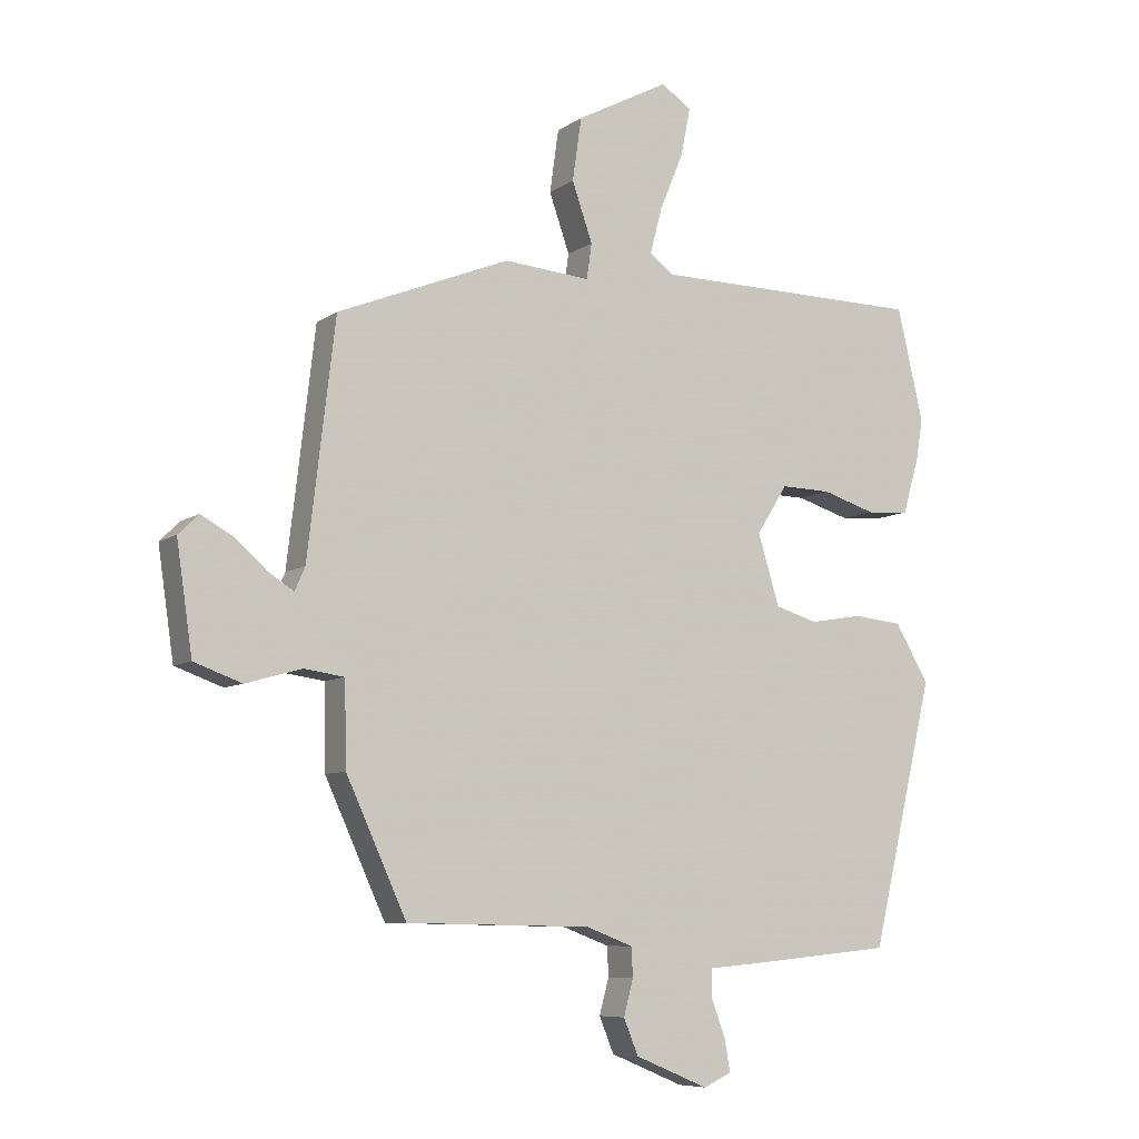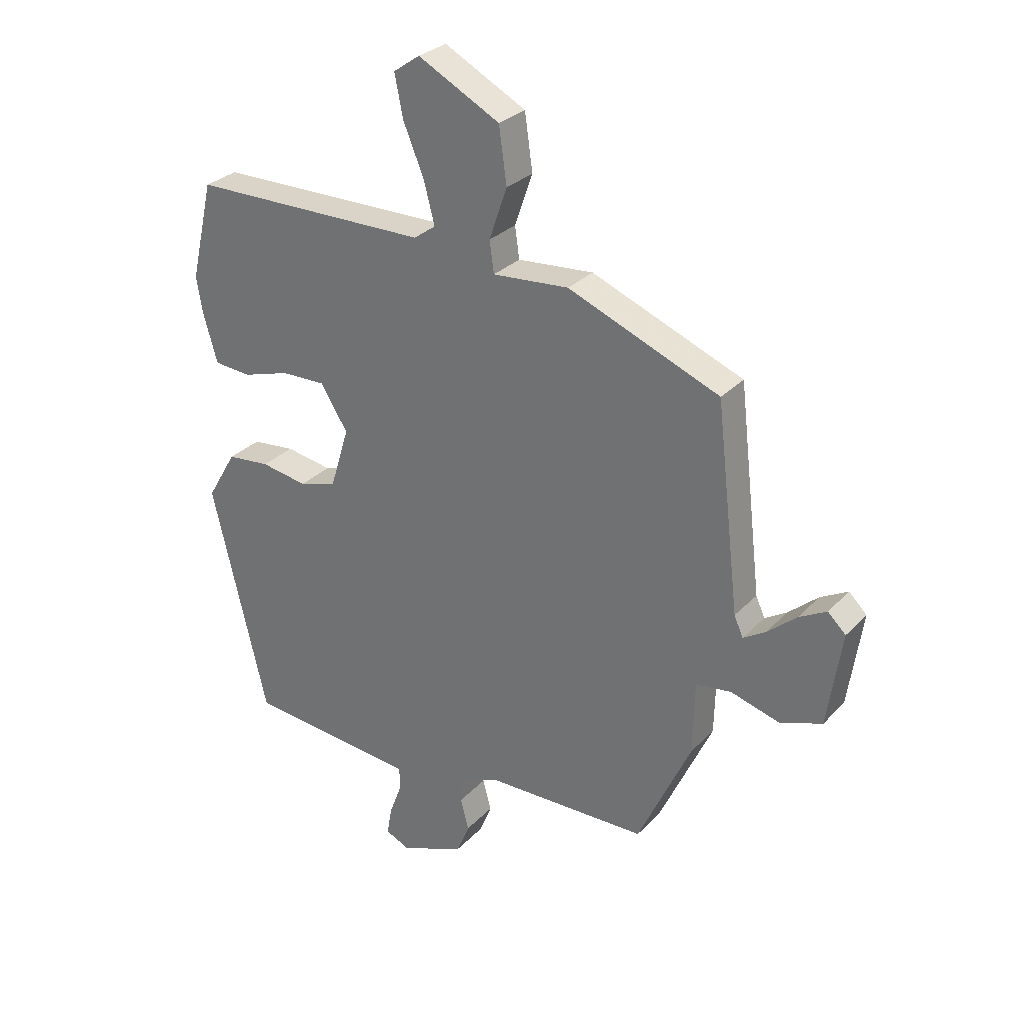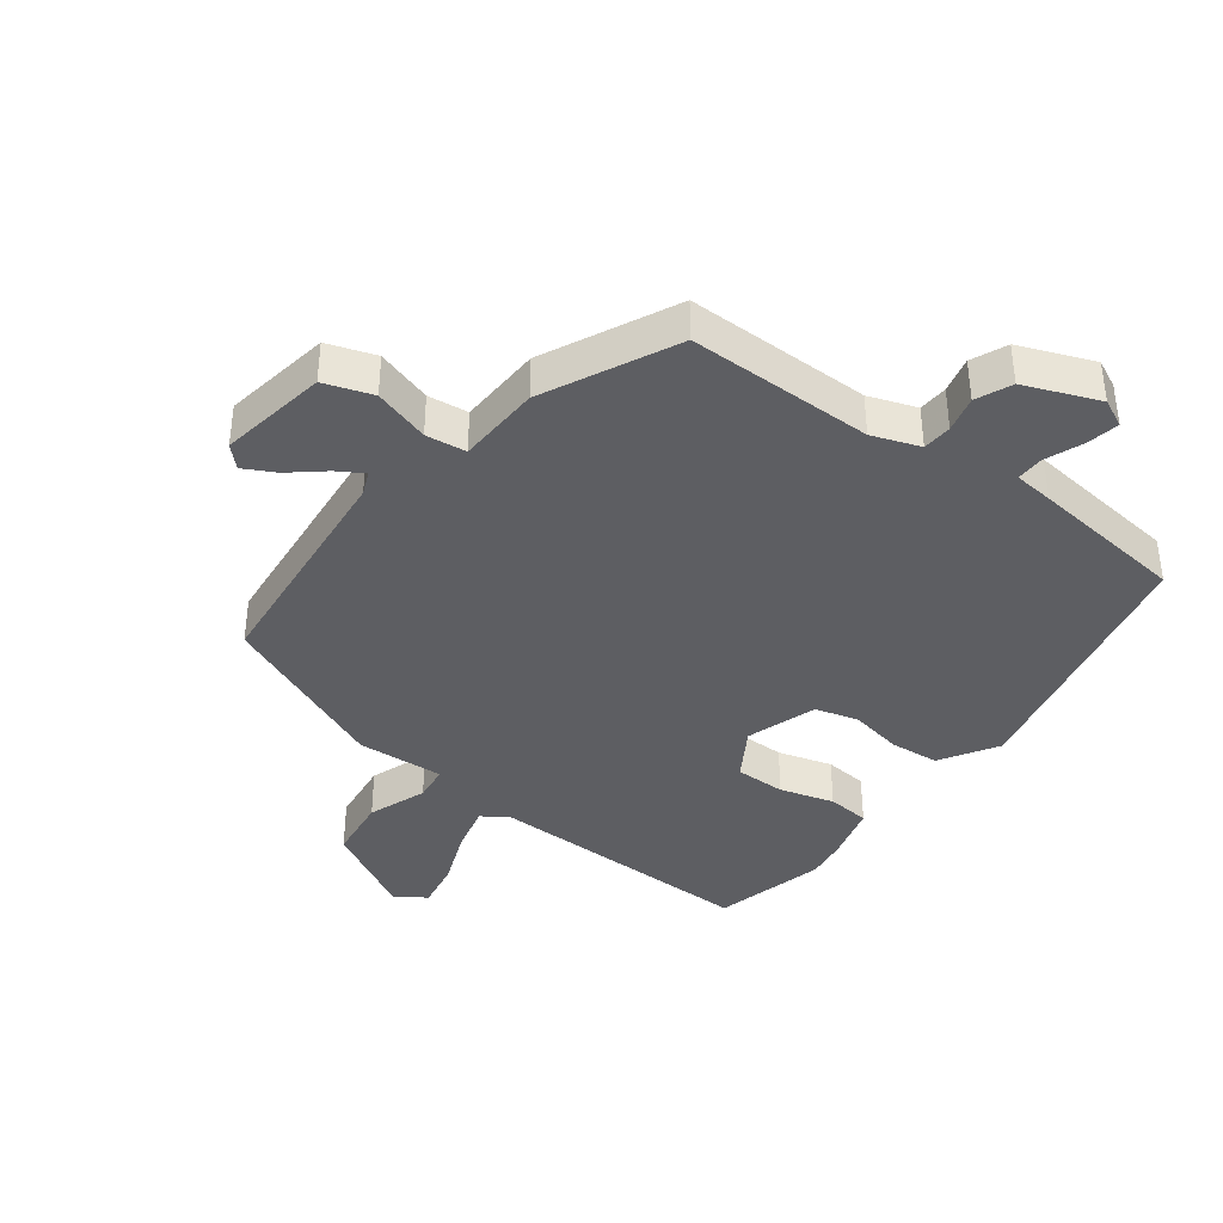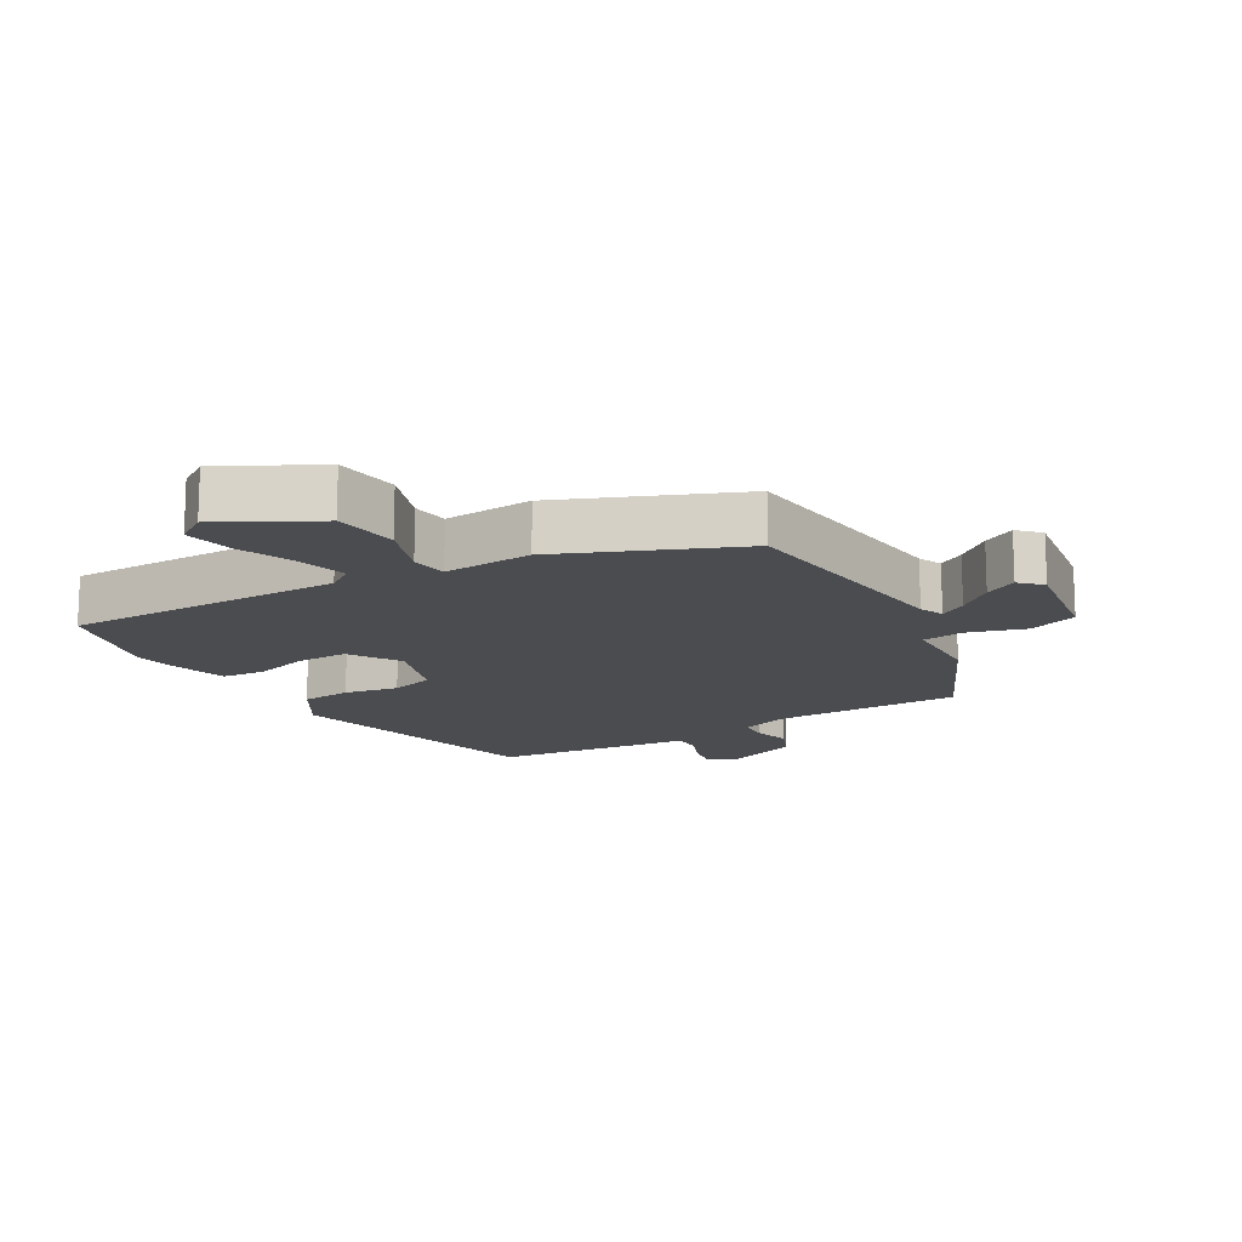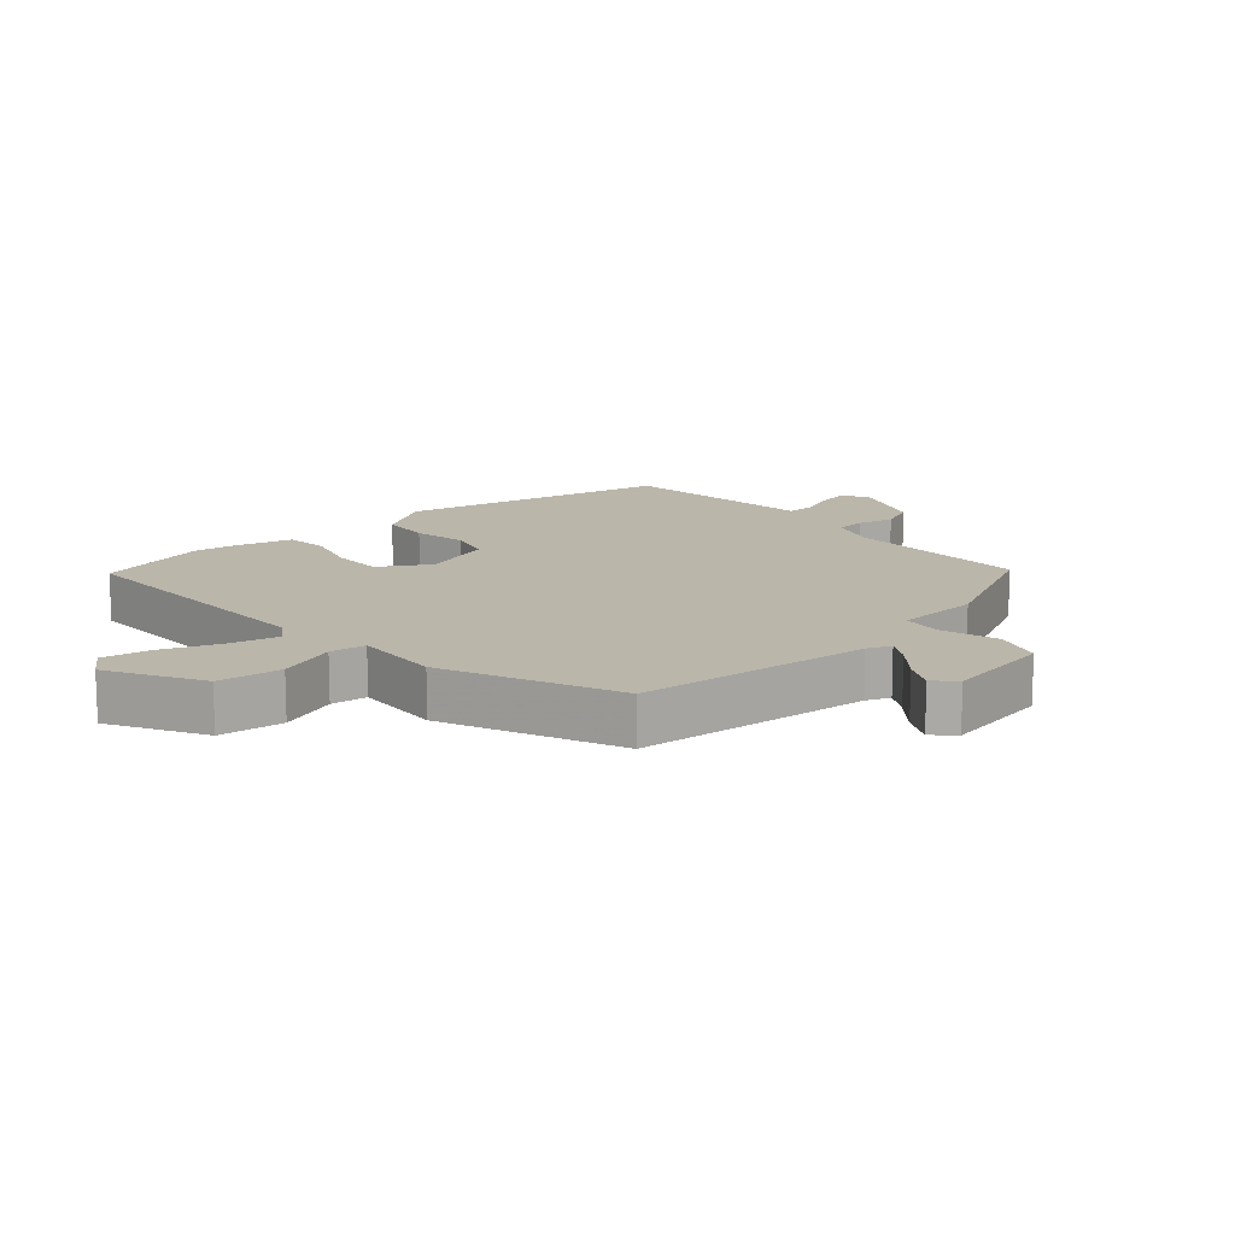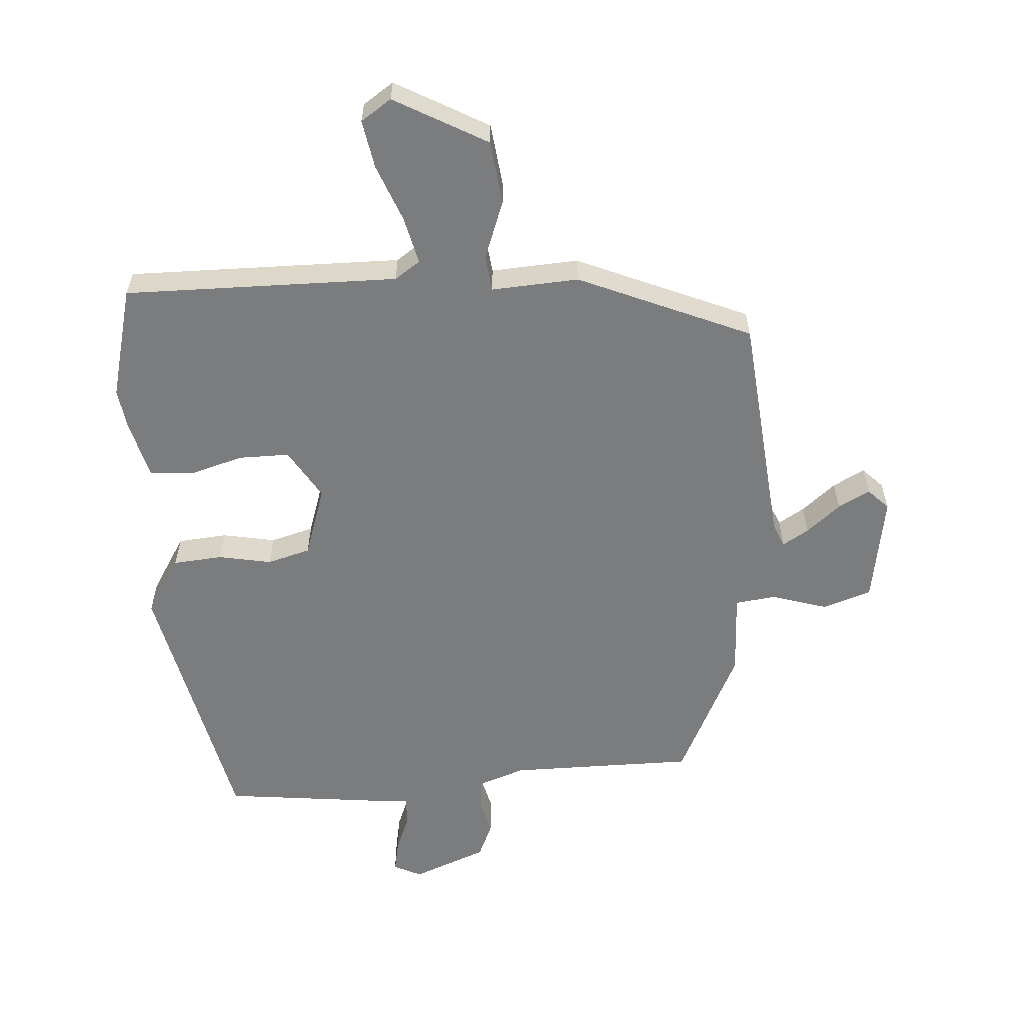
<metadata>
{"format":"obj","ext":"obj","renderer":"f3d","projection":"perspective","resolution":1024,"background":"white","views":[{"elev":-7.7,"azim":150.4,"up":"+Z"},{"elev":29.2,"azim":34.1,"up":"+Z"},{"elev":-38.9,"azim":142.0,"up":"+Y"},{"elev":-14.9,"azim":29.6,"up":"+Y"},{"elev":14.1,"azim":47.2,"up":"+Y"},{"elev":-58.6,"azim":2.8,"up":"+Y"}]}
</metadata>
<code>
v -0.535 0.07 0.348
v -0.494 0.07 0.524
v -0.067 0.07 0.528
v -0.028 0.07 0.556
v -0.047 0.07 0.629
v -0.084 0.07 0.718
v -0.099 0.07 0.793
v -0.052 0.07 0.826
v 0.094 0.07 0.749
v 0.108 0.07 0.65
v 0.076 0.07 0.558
v 0.084 0.07 0.502
v 0.22 0.07 0.513
v 0.491 0.07 0.404
v 0.534 0.07 0.039
v 0.55 0.07 0.003
v 0.59 0.07 0.028
v 0.642 0.07 0.073
v 0.691 0.07 0.1
v 0.723 0.07 0.069
v 0.698 0.07 -0.101
v 0.623 0.07 -0.128
v 0.535 0.07 -0.103
v 0.472 0.07 -0.112
v 0.469 0.07 -0.243
v 0.374 0.07 -0.45
v 0.084 0.07 -0.456
v 0.01 0.07 -0.484
v 0.008 0.07 -0.53
v 0.023 0.07 -0.586
v 0 0.07 -0.642
v -0.115 0.07 -0.69
v -0.159 0.07 -0.67
v -0.15 0.07 -0.619
v -0.128 0.07 -0.56
v -0.128 0.07 -0.517
v -0.19 0.07 -0.512
v -0.435 0.07 -0.489
v -0.534 0.07 -0.074
v -0.481 0.07 0.016
v -0.404 0.07 0.024
v -0.321 0.07 0.01
v -0.254 0.07 0.03
v -0.22 0.07 0.141
v -0.269 0.07 0.218
v -0.348 0.07 0.216
v -0.432 0.07 0.19
v -0.499 0.07 0.195
v -0.525 0.07 0.285
v -0.535 0 0.348
v -0.494 0 0.524
v -0.067 0 0.528
v -0.028 0 0.556
v -0.047 0 0.629
v -0.084 0 0.718
v -0.099 0 0.793
v -0.052 0 0.826
v 0.094 0 0.749
v 0.108 0 0.65
v 0.076 0 0.558
v 0.084 0 0.502
v 0.22 0 0.513
v 0.491 0 0.404
v 0.534 0 0.039
v 0.55 0 0.003
v 0.59 0 0.028
v 0.642 0 0.073
v 0.691 0 0.1
v 0.723 0 0.069
v 0.698 0 -0.101
v 0.623 0 -0.128
v 0.535 0 -0.103
v 0.472 0 -0.112
v 0.469 0 -0.243
v 0.374 0 -0.45
v 0.084 0 -0.456
v 0.01 0 -0.484
v 0.008 0 -0.53
v 0.023 0 -0.586
v 0 0 -0.642
v -0.115 0 -0.69
v -0.159 0 -0.67
v -0.15 0 -0.619
v -0.128 0 -0.56
v -0.128 0 -0.517
v -0.19 0 -0.512
v -0.435 0 -0.489
v -0.534 0 -0.074
v -0.481 0 0.016
v -0.404 0 0.024
v -0.321 0 0.01
v -0.254 0 0.03
v -0.22 0 0.141
v -0.269 0 0.218
v -0.348 0 0.216
v -0.432 0 0.19
v -0.499 0 0.195
v -0.525 0 0.285
f 1 2 3
f 49 1 3
f 48 49 3
f 47 48 3
f 46 47 3
f 45 46 3 4
f 44 45 4
f 43 44 4
f 40 41 42
f 39 40 42
f 38 39 42
f 37 38 42
f 36 37 42
f 36 42 43
f 33 34 35
f 32 33 35
f 31 32 35
f 30 31 35
f 29 30 35
f 28 29 35 36
f 36 43 4
f 28 36 4
f 27 28 4
f 26 27 4
f 25 26 4
f 24 25 4
f 21 22 23
f 20 21 23
f 19 20 23
f 18 19 23
f 17 18 23
f 16 17 23 24
f 12 13 14 15
f 24 4 5
f 16 24 5
f 15 16 5
f 12 15 5
f 9 10 11
f 8 9 11
f 8 11 12
f 7 8 12
f 6 7 12
f 5 6 12
f 52 51 50
f 52 50 98
f 52 98 97
f 52 97 96
f 52 96 95
f 53 52 95 94
f 53 94 93
f 53 93 92
f 91 90 89
f 91 89 88
f 91 88 87
f 91 87 86
f 91 86 85
f 92 91 85
f 84 83 82
f 84 82 81
f 84 81 80
f 84 80 79
f 84 79 78
f 85 84 78 77
f 53 92 85
f 53 85 77
f 53 77 76
f 53 76 75
f 53 75 74
f 53 74 73
f 72 71 70
f 72 70 69
f 72 69 68
f 72 68 67
f 72 67 66
f 73 72 66 65
f 64 63 62 61
f 54 53 73
f 54 73 65
f 54 65 64
f 54 64 61
f 60 59 58
f 60 58 57
f 61 60 57
f 61 57 56
f 61 56 55
f 61 55 54
f 1 50 51 2
f 2 51 52 3
f 3 52 53 4
f 4 53 54 5
f 5 54 55 6
f 6 55 56 7
f 7 56 57 8
f 8 57 58 9
f 9 58 59 10
f 10 59 60 11
f 11 60 61 12
f 12 61 62 13
f 13 62 63 14
f 14 63 64 15
f 15 64 65 16
f 16 65 66 17
f 17 66 67 18
f 18 67 68 19
f 19 68 69 20
f 20 69 70 21
f 21 70 71 22
f 22 71 72 23
f 23 72 73 24
f 24 73 74 25
f 25 74 75 26
f 26 75 76 27
f 27 76 77 28
f 28 77 78 29
f 29 78 79 30
f 30 79 80 31
f 31 80 81 32
f 32 81 82 33
f 33 82 83 34
f 34 83 84 35
f 35 84 85 36
f 36 85 86 37
f 37 86 87 38
f 38 87 88 39
f 39 88 89 40
f 40 89 90 41
f 41 90 91 42
f 42 91 92 43
f 43 92 93 44
f 44 93 94 45
f 45 94 95 46
f 46 95 96 47
f 47 96 97 48
f 48 97 98 49
f 49 98 50 1

</code>
